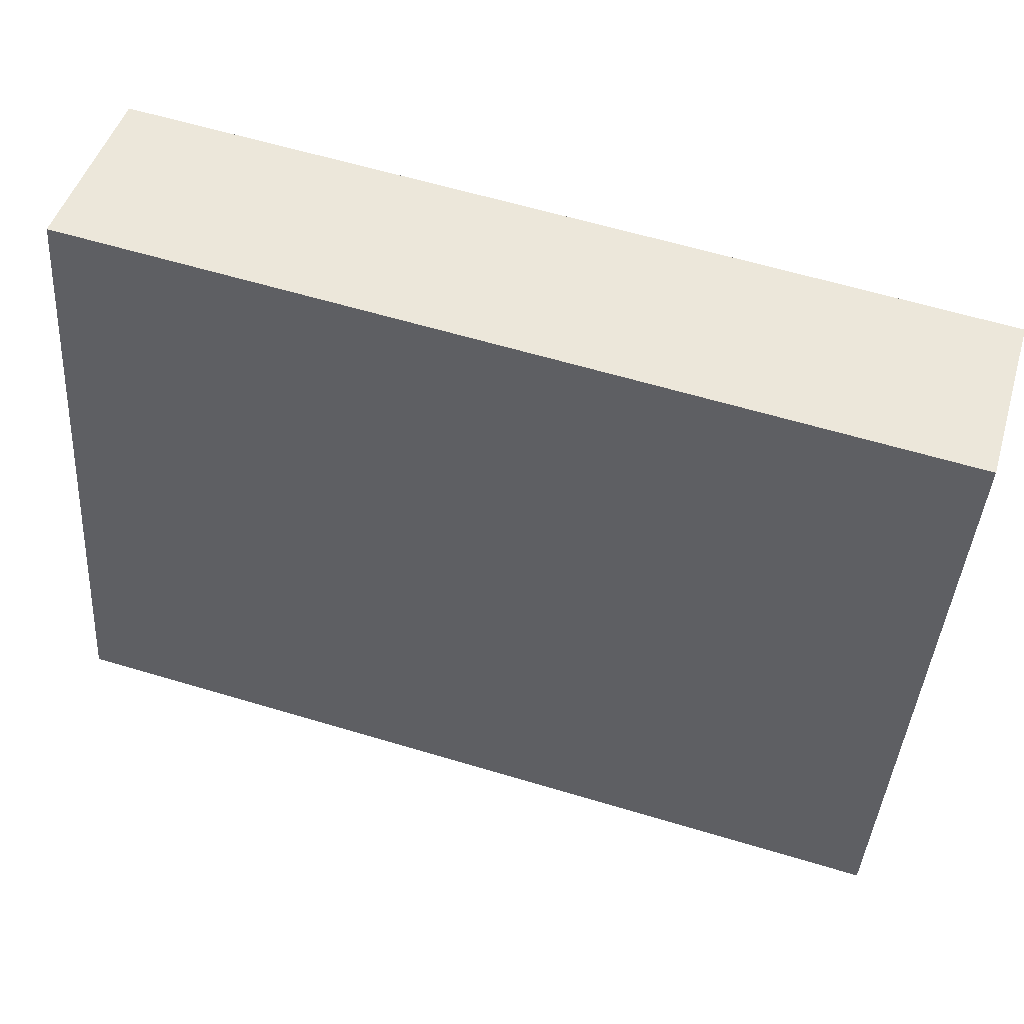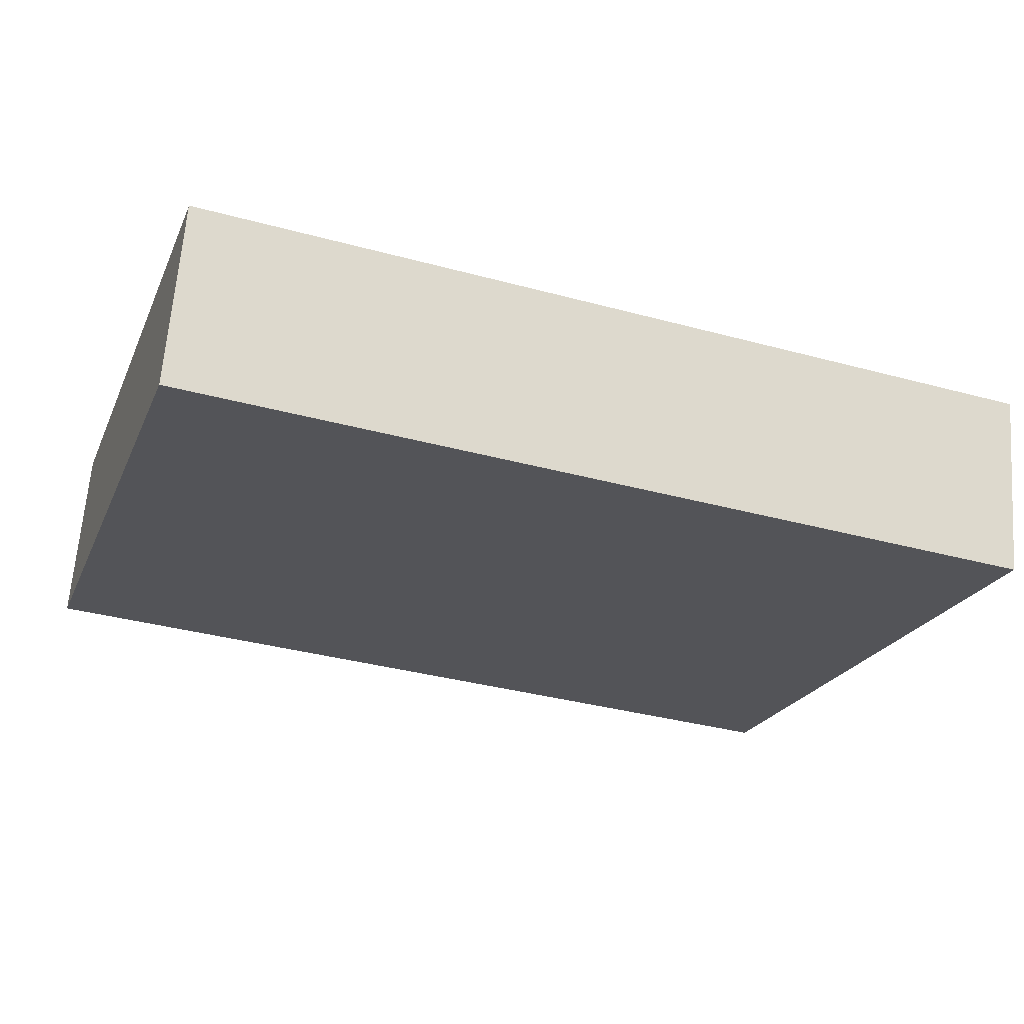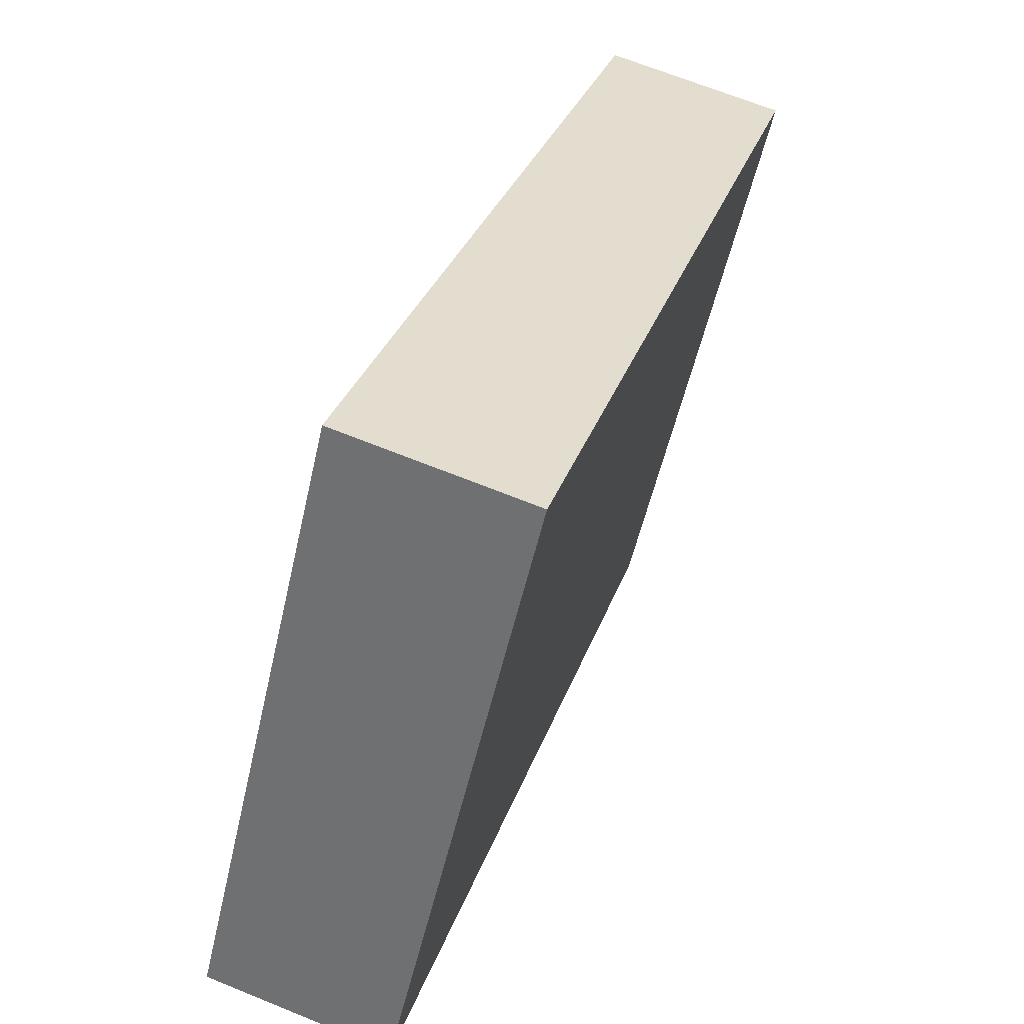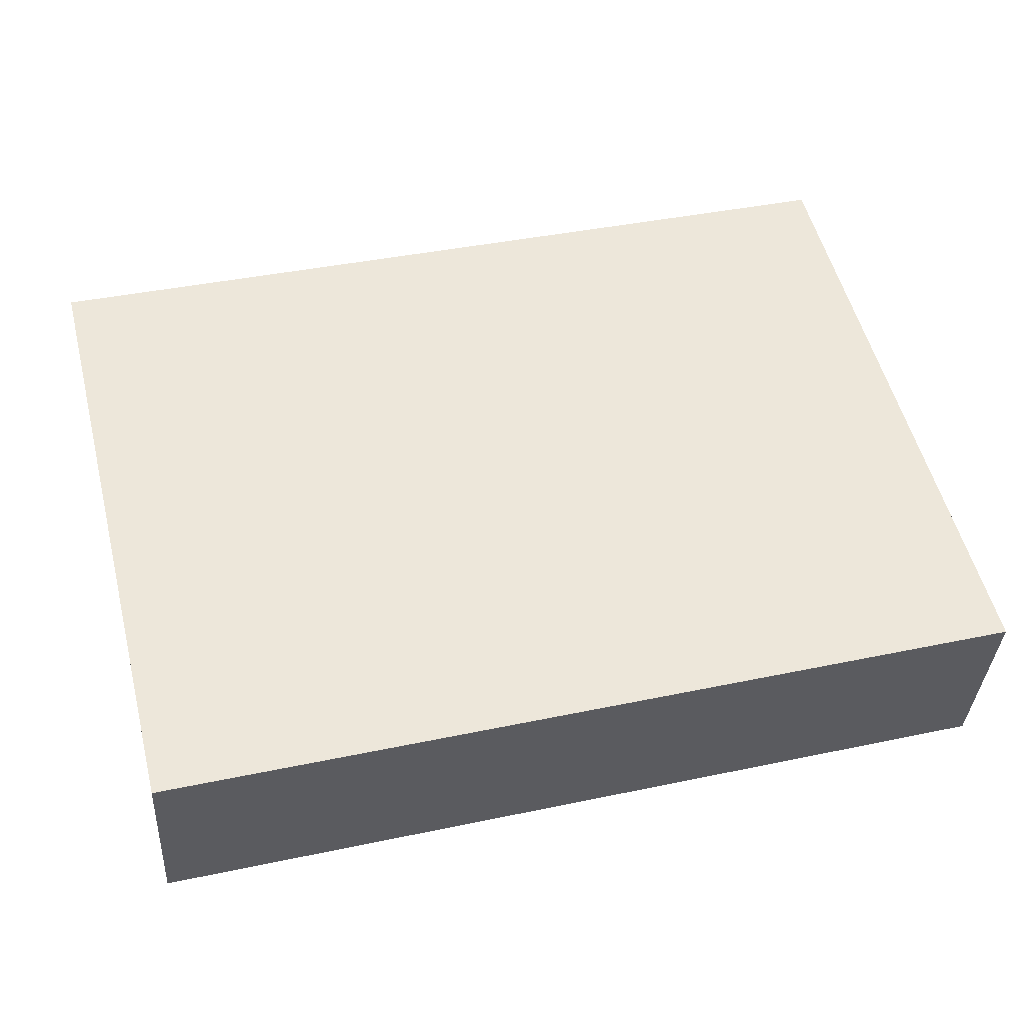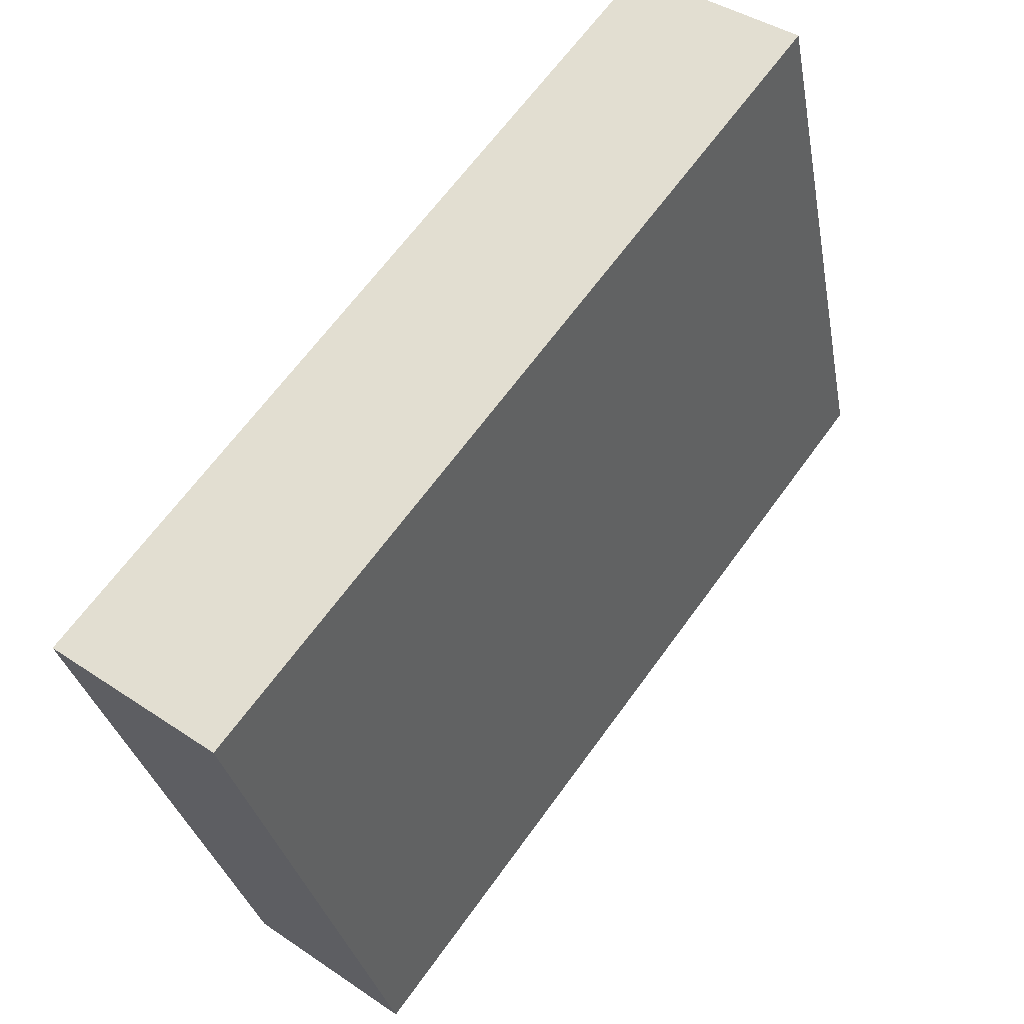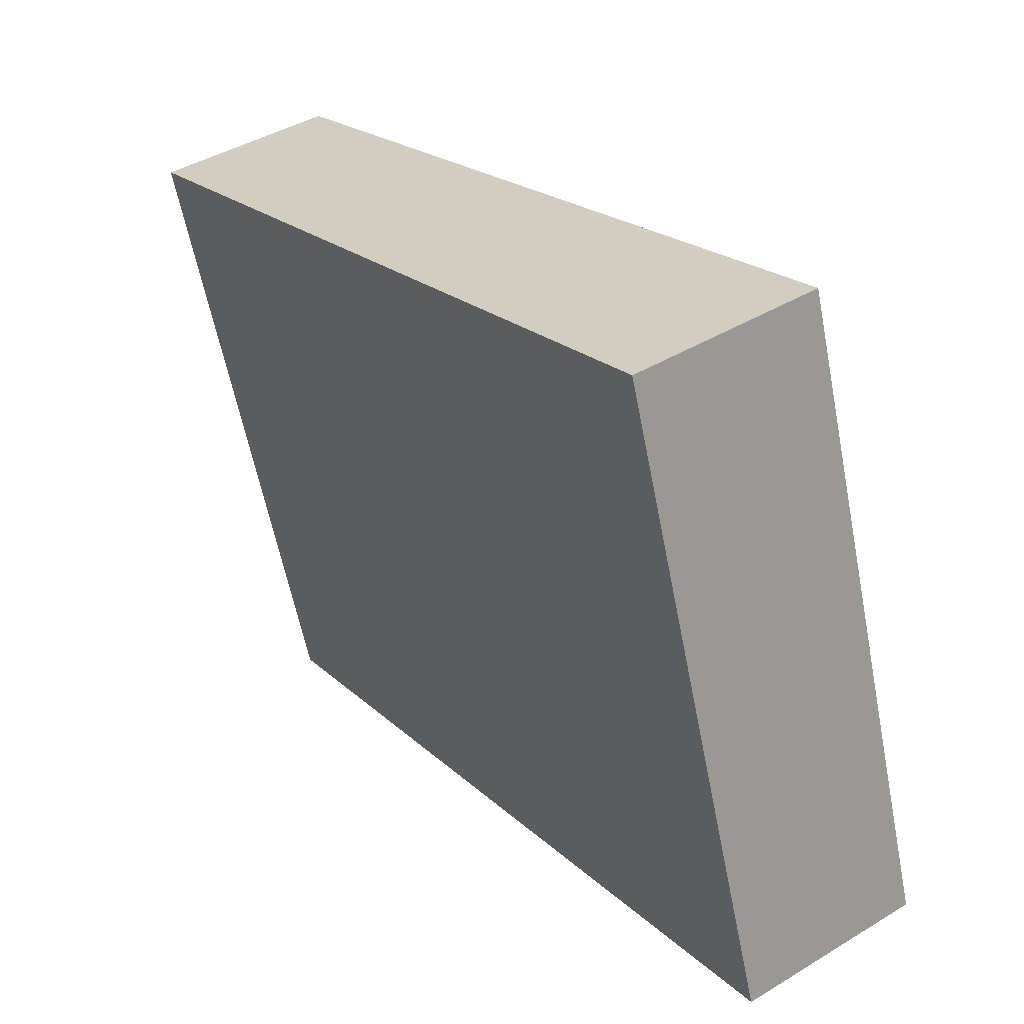
<metadata>
{"format":"obj","ext":"obj","renderer":"f3d","projection":"perspective","resolution":1024,"background":"white","views":[{"elev":61.2,"azim":-163.0,"up":"+Z"},{"elev":-36.2,"azim":-19.5,"up":"+Y"},{"elev":31.6,"azim":-72.6,"up":"+Z"},{"elev":40.1,"azim":-14.6,"up":"+Y"},{"elev":65.7,"azim":125.9,"up":"+Z"},{"elev":21.0,"azim":57.8,"up":"+Z"}]}
</metadata>
<code>
v  -5.92 -5.811 18.31
v  -5.92 -5.164 15.58
v  -2.08 -5.164 15.58
v  -2.08 -5.811 18.31
v  -5.92 -5.008 18.5
v  -2.08 -5.008 18.5
v  -2.08 -4.361 15.77
v  -5.92 -4.361 15.77
g Box021
f 1 2 3
f 3 4 1
f 5 6 7
f 7 8 5
f 1 4 6
f 6 5 1
f 4 3 7
f 7 6 4
f 3 2 8
f 8 7 3
f 2 1 5
f 5 8 2

</code>
